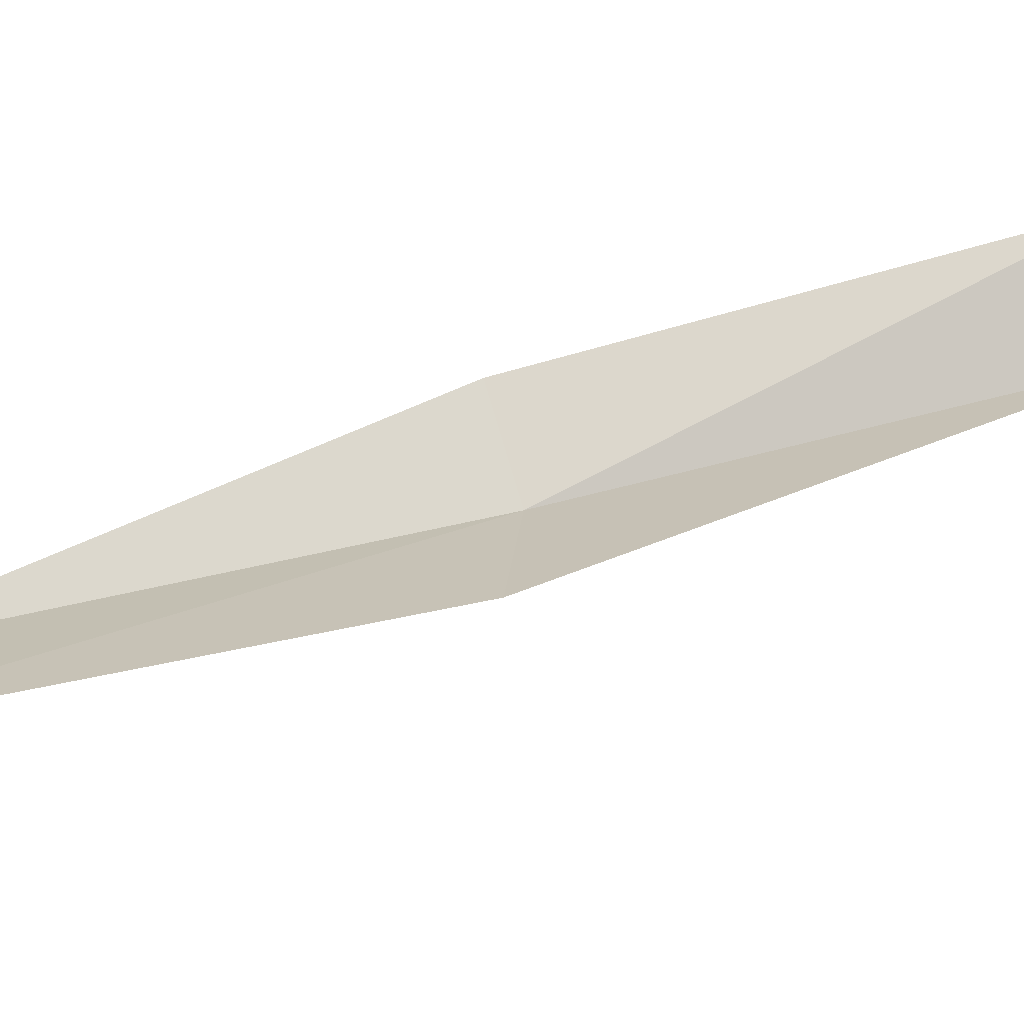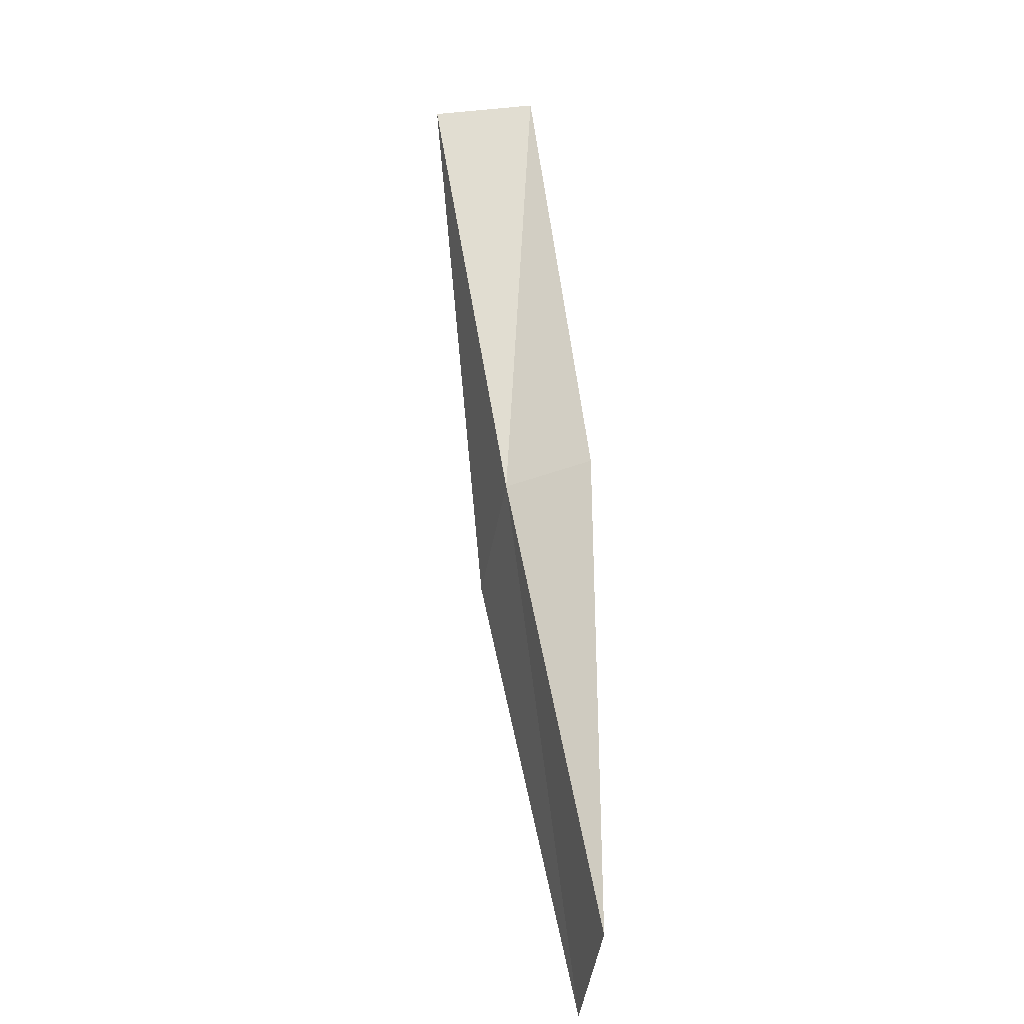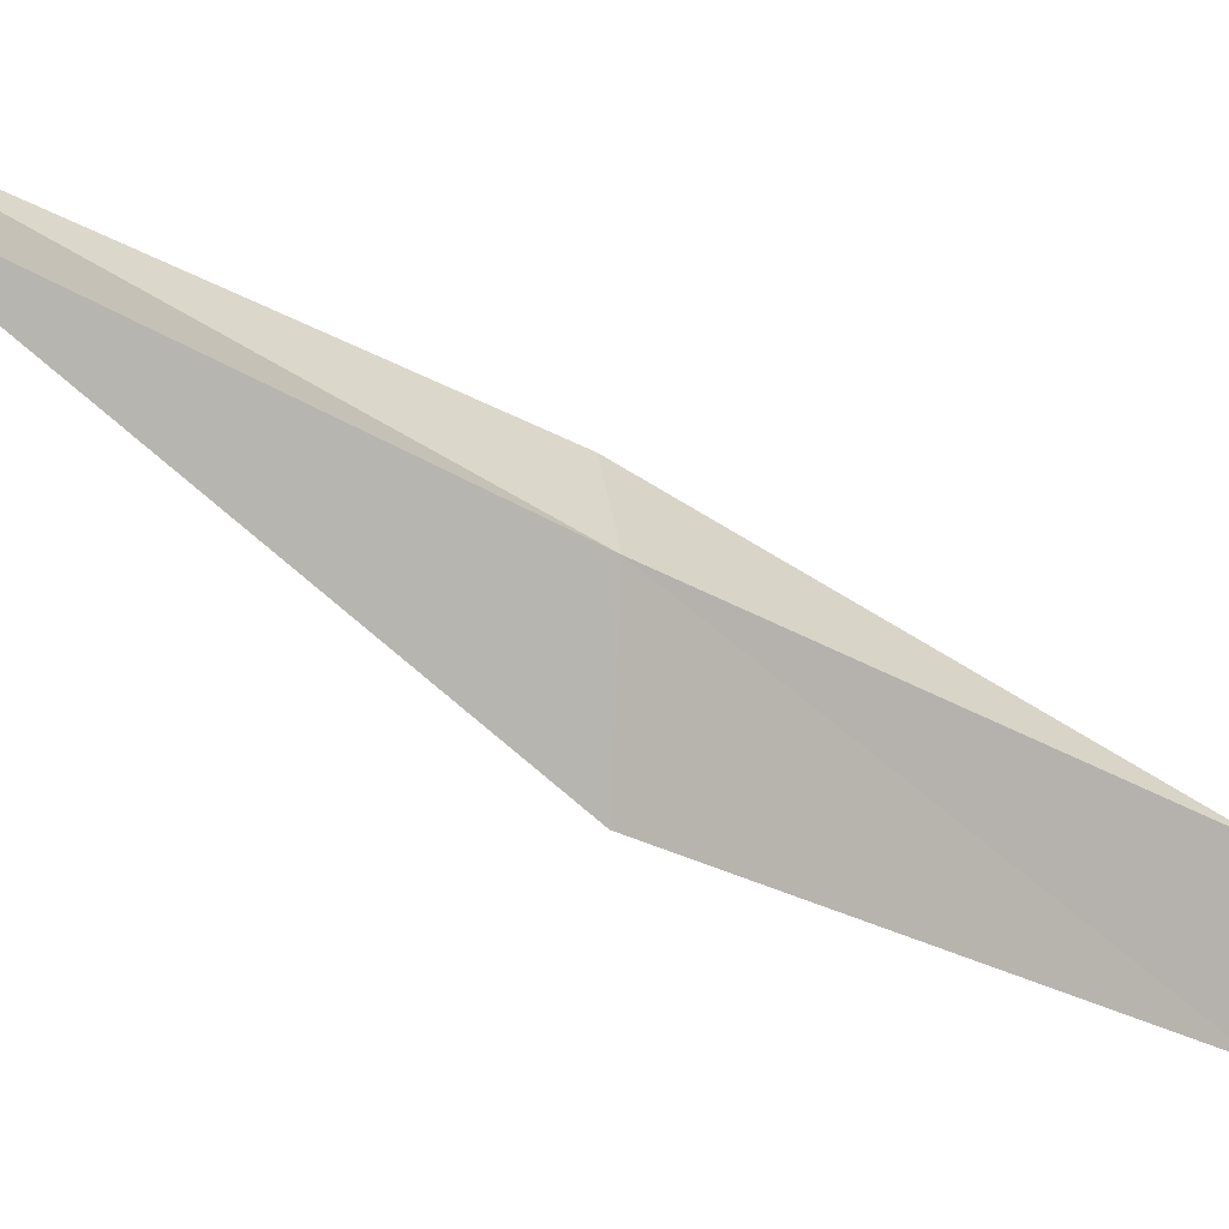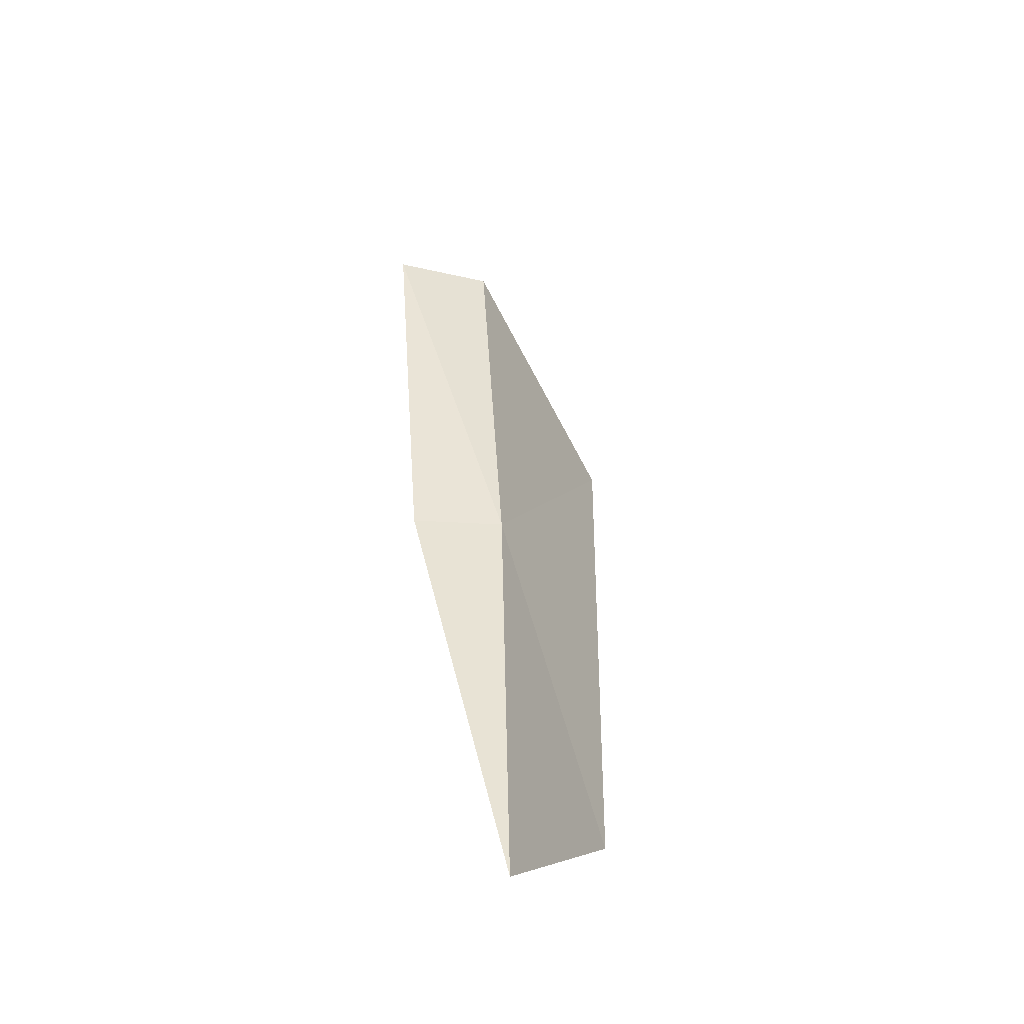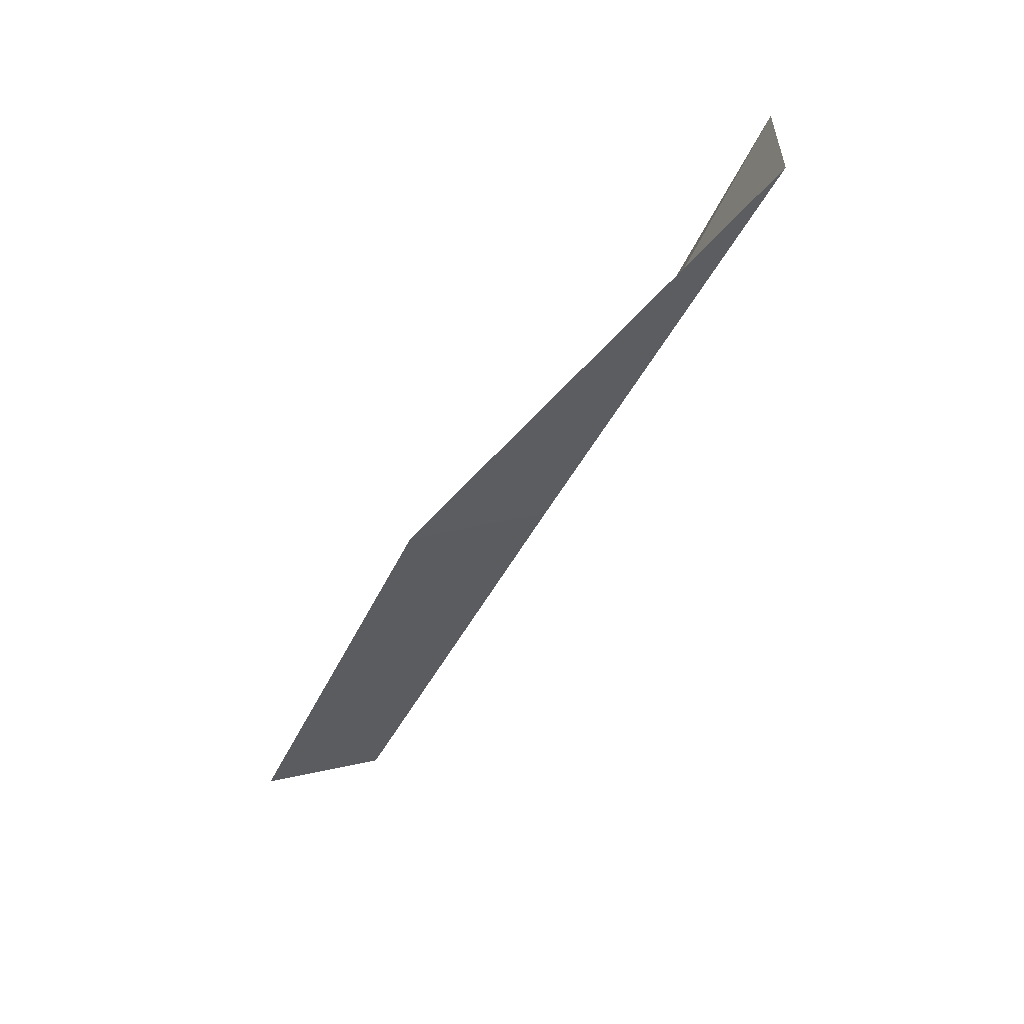
<metadata>
{"format":"obj","ext":"obj","renderer":"f3d","projection":"perspective","resolution":1024,"background":"white","views":[{"elev":-57.1,"azim":-66.5,"up":"+Y"},{"elev":-50.0,"azim":156.6,"up":"+Z"},{"elev":-7.4,"azim":78.4,"up":"+Y"},{"elev":-23.7,"azim":-51.6,"up":"+Z"},{"elev":36.8,"azim":59.9,"up":"+Z"}]}
</metadata>
<code>
v 29.98 -2.388 13.08
v 29.65 -3.848 13.08
v 31.54 -0.8242 17.43
v 30.59 -0.2897 17.43
v 29.3 -1.714 13.08
v 28.03 -5.085 8.717
v 28.35 -3.805 8.717
f 1 3 2
f 1 5 4
f 1 4 3
f 1 6 7
f 1 2 6
f 1 7 5

</code>
